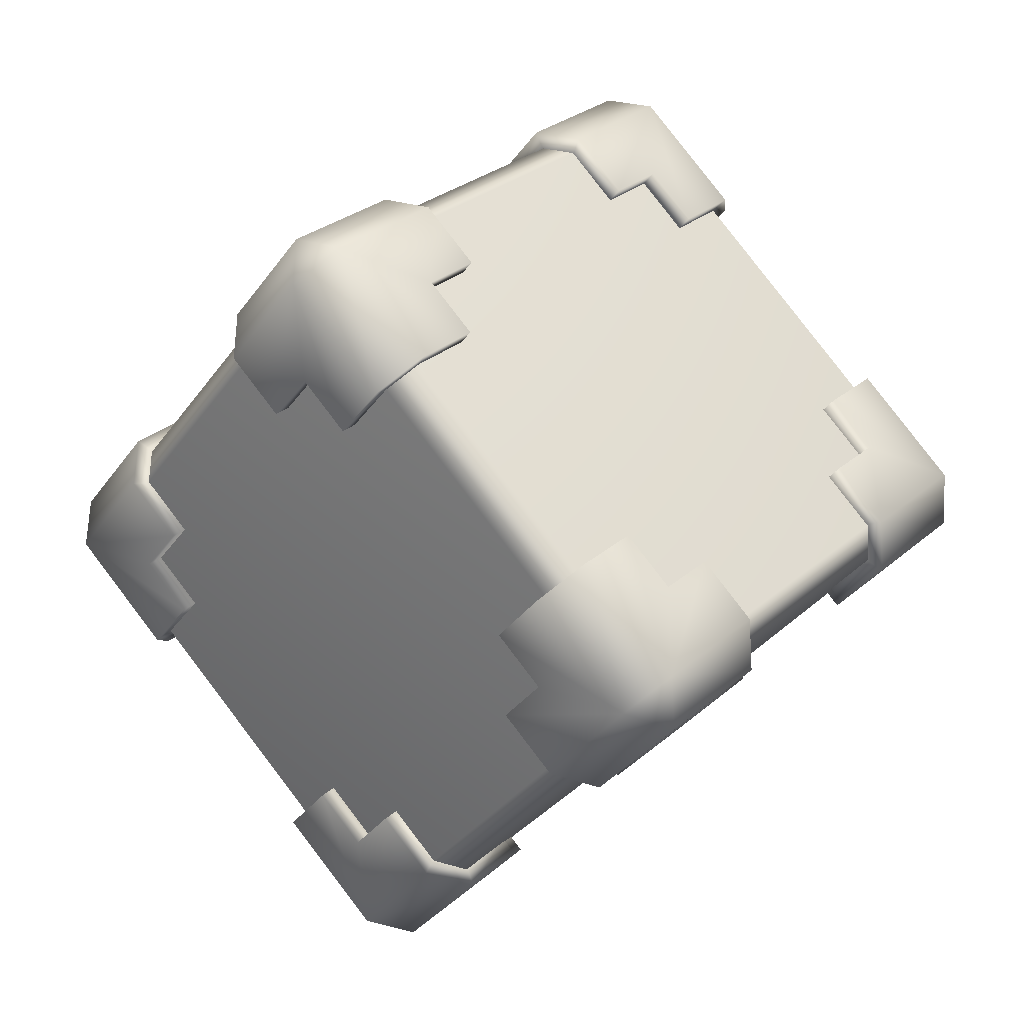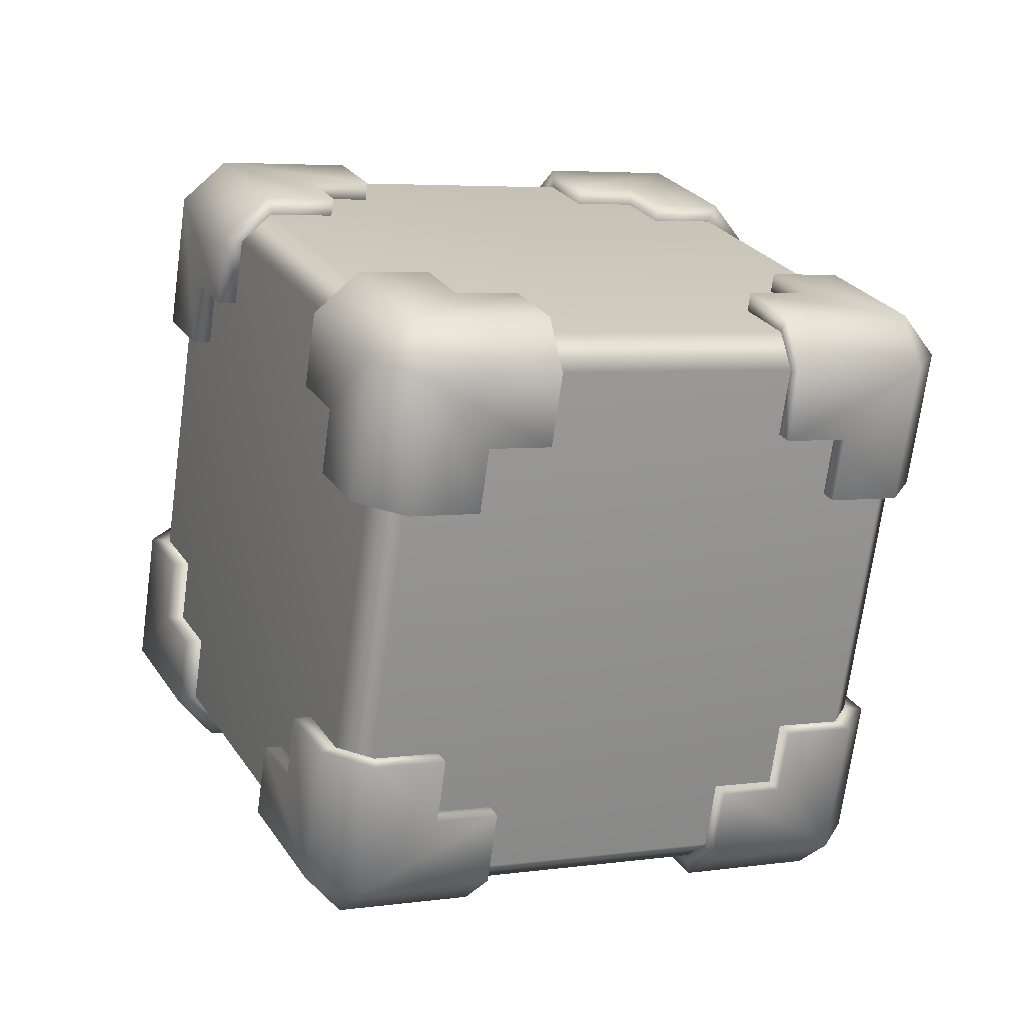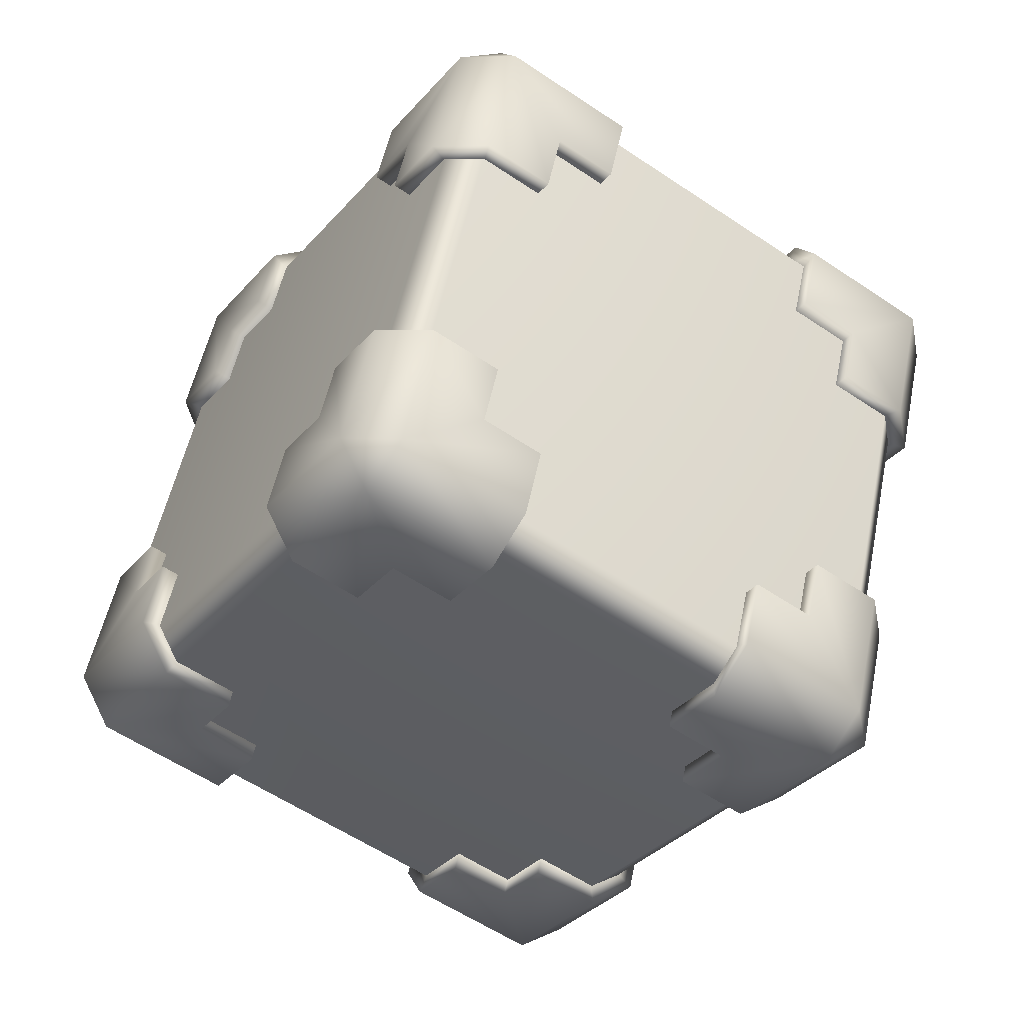
<metadata>
{"format":"obj","ext":"obj","renderer":"f3d","projection":"perspective","resolution":1024,"background":"white","views":[{"elev":53.6,"azim":-128.7,"up":"+Z"},{"elev":-0.3,"azim":-47.9,"up":"+Y"},{"elev":-59.3,"azim":-57.7,"up":"+Y"}]}
</metadata>
<code>
o @cube
v -13.95 6.525 15.88
v -12.93 3.432 13.67
v -13.51 6.524 14.79
v -13.29 3.02 14.61
v -20.53 6.252 13.2
v -16.02 3.31 12.41
v -12.93 3.432 13.67
v -16.39 2.898 13.35
v -15.44 0.2183 11.28
v -15.81 -0.1937 12.22
v -18.53 0.09678 10.02
v -15.44 0.2183 11.28
v -19.31 -0.3311 10.79
v -19.4 0.6029 8.18
v -20.56 0.3949 8.155
v -18.28 1.863 5.297
v -21.8 6.984 10.53
v -19.29 1.824 4.887
v -19.87 4.916 6.012
v -18.28 1.863 5.297
v -18.86 4.955 6.422
v -17.73 6.216 3.54
v -18.74 6.176 3.13
v -19.4 9.681 4.406
v -18.31 9.308 4.665
v -17.73 6.216 3.54
v 10.1 10.84 16.43
v 9.751 7.295 14.74
v 9.171 10.39 15.87
v 10.76 7.335 15.15
v 7.711 8.143 22.56
v 8.626 6.035 17.63
v 9.751 7.295 14.74
v 9.636 6.075 18.04
v 9.206 2.943 16.5
v 10.22 2.983 16.91
v 8.08 1.683 19.38
v 9.206 2.943 16.5
v 8.94 1.554 20.18
v 6.206 1.069 20.1
v 6.253 0.6746 21.21
v 3.114 0.9471 18.84
v 5.001 7.254 23.61
v 2.748 0.5369 19.78
v 2.167 3.629 20.91
v 3.114 0.9471 18.84
v 2.534 4.039 19.97
v -0.5583 3.918 18.71
v -0.9247 3.507 19.65
v -1.582 7.013 20.92
v -1.139 7.01 19.83
v -0.5583 3.918 18.71
v 9.155 19.04 -6.58
v 9.445 15.12 -6.914
v 8.865 18.21 -5.789
v 9.813 15.53 -7.856
v 15.74 19.28 -3.903
v 12.54 15.24 -5.654
v 9.445 15.12 -6.914
v 12.91 15.65 -6.596
v 13.12 12.15 -6.779
v 13.49 12.56 -7.722
v 16.21 12.27 -5.519
v 13.12 12.15 -6.779
v 16.99 12.7 -6.292
v 17.08 11.77 -3.678
v 18.24 11.97 -3.653
v 15.96 10.51 -0.7954
v 17.01 18.55 -1.24
v 16.96 10.54 -0.3851
v 16.38 13.64 0.7404
v 15.96 10.51 -0.7954
v 15.38 13.6 0.3301
v 14.25 12.34 3.213
v 15.26 12.38 3.623
v 14.6 15.88 4.899
v 13.67 15.43 4.338
v 14.25 12.34 3.213
v -14.9 14.72 -7.126
v -13.23 11.26 -7.99
v -13.81 14.35 -6.865
v -14.24 11.22 -8.402
v -12.5 17.39 -13.27
v -12.11 12.52 -10.87
v -13.23 11.26 -7.99
v -13.12 12.48 -11.28
v -11.53 9.425 -12
v -12.54 9.386 -12.41
v -10.4 10.69 -14.88
v -11.53 9.425 -12
v -11.26 10.81 -15.68
v -8.527 11.3 -15.6
v -8.574 11.69 -16.71
v -5.435 11.42 -14.34
v -9.792 18.28 -14.31
v -5.068 11.83 -15.28
v -5.649 14.92 -14.15
v -5.435 11.42 -14.34
v -6.015 14.51 -13.22
v -2.923 14.63 -11.96
v -2.557 15.05 -12.89
v -3.214 18.55 -11.62
v -3.503 17.73 -10.83
v -2.923 14.63 -11.96
v 3.213 -18.55 11.62
v 2.923 -14.63 11.96
v 3.503 -17.73 10.83
v 2.555 -15.05 12.9
v 9.794 -18.28 14.31
v 6.015 -14.51 13.22
v 2.923 -14.63 11.96
v 5.647 -14.93 14.16
v 5.435 -11.42 14.34
v 5.067 -11.83 15.28
v 8.527 -11.3 15.6
v 5.435 -11.42 14.34
v 8.573 -11.7 16.71
v 10.4 -10.69 14.88
v 11.26 -10.81 15.68
v 11.53 -9.425 12
v 12.51 -17.39 13.27
v 12.53 -9.386 12.41
v 13.11 -12.48 11.28
v 11.53 -9.425 12
v 12.11 -12.52 10.87
v 13.23 -11.26 7.99
v 14.24 -11.22 8.401
v 14.9 -14.72 7.125
v 13.81 -14.35 6.865
v 13.23 -11.26 7.99
v -14.6 -15.88 -4.9
v -14.25 -12.34 -3.213
v -13.67 -15.43 -4.338
v -15.26 -12.38 -3.625
v -17 -18.55 1.242
v -15.38 -13.6 -0.3301
v -14.25 -12.34 -3.213
v -16.39 -13.64 -0.742
v -15.96 -10.51 0.7954
v -16.97 -10.54 0.3834
v -17.08 -11.77 3.678
v -15.96 -10.51 0.7954
v -18.24 -11.97 3.651
v -16.21 -12.27 5.519
v -16.99 -12.7 6.289
v -13.12 -12.15 6.779
v -15.74 -19.28 3.906
v -13.48 -12.56 7.718
v -12.9 -15.65 6.592
v -13.12 -12.15 6.779
v -12.54 -15.24 5.654
v -9.445 -15.12 6.914
v -9.812 -15.53 7.853
v -9.154 -19.04 6.577
v -8.865 -18.21 5.789
v -9.445 -15.12 6.914
v 1.584 -7.011 -20.93
v 0.5583 -3.918 -18.71
v 1.139 -7.01 -19.83
v 0.9262 -3.506 -19.65
v -5.002 -7.256 -23.6
v -2.534 -4.039 -19.97
v 0.5583 -3.918 -18.71
v -2.166 -3.627 -20.91
v -3.114 -0.9471 -18.84
v -2.746 -0.5352 -19.79
v -6.206 -1.069 -20.1
v -3.114 -0.9471 -18.84
v -6.252 -0.6732 -21.21
v -8.08 -1.683 -19.38
v -8.936 -1.554 -20.18
v -9.206 -2.943 -16.5
v -7.714 -8.143 -22.56
v -10.21 -2.983 -16.91
v -9.632 -6.075 -18.04
v -9.206 -2.943 -16.5
v -8.626 -6.035 -17.63
v -9.751 -7.295 -14.74
v -10.76 -7.335 -15.15
v -10.1 -10.84 -16.43
v -9.171 -10.39 -15.87
v -9.751 -7.295 -14.74
v 19.4 -9.681 -4.404
v 17.73 -6.216 -3.54
v 18.31 -9.308 -4.665
v 18.74 -6.176 -3.128
v 21.8 -6.984 -10.54
v 18.86 -4.955 -6.422
v 17.73 -6.216 -3.54
v 19.87 -4.916 -6.011
v 18.28 -1.863 -5.297
v 19.29 -1.824 -4.885
v 19.4 -0.6029 -8.18
v 18.28 -1.863 -5.297
v 20.56 -0.3948 -8.153
v 18.53 -0.09678 -10.02
v 19.31 0.3297 -10.79
v 15.44 -0.2183 -11.28
v 20.53 -6.251 -13.2
v 15.8 0.192 -12.22
v 16.39 -2.9 -13.34
v 15.44 -0.2183 -11.28
v 16.02 -3.31 -12.41
v 12.93 -3.432 -13.67
v 13.29 -3.022 -14.61
v 13.95 -6.527 -15.88
v 13.51 -6.524 -14.79
v 12.93 -3.432 -13.67
v -5.097 -7.326 -22.58
v -6.99 -7.946 -21.85
v -9.785 17.66 -13.49
v -11.68 17.04 -12.76
v -16.08 -18.13 1.441
v -20.77 6.856 10.54
v -15.2 -18.64 3.301
v -19.89 6.344 12.4
v 5.097 7.326 22.58
v 9.785 -17.66 13.49
v 5.097 7.326 22.58
v 9.785 -17.66 13.49
v 11.68 -17.04 12.76
v 6.99 7.946 21.85
v 16.08 18.13 -1.441
v 20.77 -6.856 -10.54
v 19.89 -6.344 -12.4
v 15.2 18.64 -3.301
v -9.785 17.66 -13.49
v -5.097 -7.326 -22.58
v -17.2 10.74 5.726
v -18.31 9.308 4.665
v -19.4 9.681 4.406
v -17.8 11.73 5.925
v -14.11 10.86 6.986
v -21.8 6.984 10.53
v -14.3 11.87 7.354
v -15.23 9.597 9.868
v -20.18 9.049 12.07
v -20.53 6.252 13.2
v -15.42 10.61 10.24
v -12.14 9.718 11.13
v -13.95 6.525 15.88
v -12.33 10.73 11.5
v -13.26 8.458 14.01
v -13.6 9.3 14.76
v -13.51 6.524 14.79
v -0.8962 8.944 19.05
v -1.139 7.01 19.83
v -1.582 7.013 20.92
v -1.236 9.786 19.81
v 0.2292 10.2 16.17
v 5.001 7.254 23.61
v 0.0393 11.22 16.54
v 3.321 10.33 17.43
v 5.352 10.05 22.48
v 7.711 8.143 22.56
v 3.131 11.34 17.8
v 4.447 11.59 14.55
v 10.1 10.84 16.43
v 4.257 12.6 14.92
v 7.539 11.71 15.81
v 7.762 12.73 16.34
v 9.171 10.39 15.87
v 12.04 16.75 4.278
v 13.67 15.43 4.338
v 14.6 15.88 4.899
v 12.26 17.78 4.814
v 8.948 16.63 3.018
v 17.01 18.55 -1.24
v 8.759 17.64 3.386
v 10.07 17.89 0.1352
v 14.65 20.46 -1.328
v 15.74 19.28 -3.903
v 9.884 18.9 0.5036
v 6.982 17.77 -1.125
v 9.155 19.04 -6.58
v 6.792 18.78 -0.7568
v 8.107 19.03 -4.008
v 8.068 20.21 -4.025
v 8.865 18.21 -5.789
v -4.261 18.54 -9.049
v -3.503 17.73 -10.83
v -3.214 18.55 -11.62
v -4.3 19.72 -9.067
v -5.387 17.28 -6.167
v -9.792 18.28 -14.31
v -5.576 18.29 -5.798
v -8.479 17.16 -7.427
v -10.89 19.46 -11.74
v -12.5 17.39 -13.27
v -8.669 18.17 -7.059
v -9.604 15.9 -4.544
v -14.9 14.72 -7.126
v -9.794 16.91 -4.176
v -12.7 15.78 -5.805
v -13.3 16.77 -5.605
v -13.81 14.35 -6.865
v 12.7 -15.78 5.805
v 13.81 -14.35 6.865
v 14.9 -14.72 7.125
v 13.3 -16.77 5.605
v 9.604 -15.9 4.544
v 12.51 -17.39 13.27
v 9.794 -16.91 4.176
v 8.479 -17.16 7.427
v 10.89 -19.46 11.74
v 9.794 -18.28 14.31
v 8.669 -18.17 7.059
v 5.387 -17.28 6.167
v 3.213 -18.55 11.62
v 5.576 -18.29 5.798
v 4.261 -18.54 9.049
v 4.3 -19.72 9.067
v 3.503 -17.73 10.83
v -8.107 -19.03 4.008
v -8.865 -18.21 5.789
v -9.154 -19.04 6.577
v -8.068 -20.21 4.025
v -6.982 -17.77 1.125
v -15.74 -19.28 3.906
v -6.792 -18.78 0.7568
v -10.07 -17.89 -0.1352
v -14.65 -20.46 1.328
v -17 -18.55 1.242
v -9.884 -18.9 -0.5036
v -8.948 -16.63 -3.018
v -14.6 -15.88 -4.9
v -8.759 -17.64 -3.386
v -12.04 -16.75 -4.278
v -12.26 -17.78 -4.814
v -13.67 -15.43 -4.338
v -7.539 -11.71 -15.81
v -9.171 -10.39 -15.87
v -10.1 -10.84 -16.43
v -7.762 -12.73 -16.34
v -4.447 -11.59 -14.55
v -7.714 -8.143 -22.56
v -4.257 -12.6 -14.92
v -3.321 -10.33 -17.43
v -5.352 -10.05 -22.48
v -5.002 -7.256 -23.6
v -3.131 -11.34 -17.8
v -0.2292 -10.2 -16.17
v 1.584 -7.011 -20.93
v -0.0393 -11.22 -16.54
v 0.8962 -8.944 -19.05
v 1.236 -9.786 -19.81
v 1.139 -7.01 -19.83
v 13.26 -8.458 -14.01
v 13.51 -6.524 -14.79
v 13.95 -6.527 -15.88
v 13.6 -9.3 -14.76
v 12.14 -9.718 -11.13
v 20.53 -6.251 -13.2
v 12.33 -10.73 -11.5
v 15.23 -9.597 -9.868
v 20.18 -9.049 -12.07
v 21.8 -6.984 -10.54
v 15.42 -10.61 -10.24
v 14.11 -10.86 -6.986
v 19.4 -9.681 -4.404
v 14.3 -11.87 -7.354
v 17.2 -10.74 -5.726
v 17.8 -11.73 -5.925
v 18.31 -9.308 -4.665
v -5.097 -7.326 -22.58
v -5.341 -9.28 -21.79
v -6.99 -7.946 -21.85
v -16.08 -18.13 1.441
v 19.65 -8.298 -11.61
v 19.89 -6.344 -12.4
v 20.77 -6.856 -10.54
v -14.44 -19.46 1.502
v -15.2 -18.64 3.301
v 9.785 -17.66 13.49
v 10.55 -18.48 11.69
v 11.68 -17.04 12.76
v 15.2 18.64 -3.301
v -9.785 17.66 -13.49
v -10.55 18.48 -11.69
v -11.68 17.04 -12.76
v 14.44 19.46 -1.502
v 16.08 18.13 -1.441
v 6.99 7.946 21.85
v -19.65 8.298 11.61
v -20.77 6.856 10.54
v -19.89 6.344 12.4
v 5.341 9.28 21.79
v 5.097 7.326 22.58
v -10.67 17.73 -12.64
v -5.809 -8.184 -22.07
v -20.1 7.166 11.51
v -15.24 -18.75 2.082
v 15.24 18.75 -2.082
v 5.809 8.184 22.07
v 20.1 -7.166 -11.51
v 10.67 -17.73 12.64
v 5.809 8.184 22.07
v -10.67 17.73 -12.64
v -20.1 7.166 11.51
v 15.24 18.75 -2.082
v 5.809 8.184 22.07
v -20.1 7.166 11.51
v 10.67 -17.73 12.64
v -15.24 -18.75 2.082
v 20.1 -7.166 -11.51
v -5.809 -8.184 -22.07
v 15.24 18.75 -2.082
v -10.67 17.73 -12.64
v 20.1 -7.166 -11.51
v 10.67 -17.73 12.64
v -5.809 -8.184 -22.07
v -15.24 -18.75 2.082
f 1 2 3
f 4 2 1
f 5 4 1
f 4 6 7
f 8 6 4
f 5 8 4
f 8 9 6
f 10 9 8
f 5 10 8
f 10 11 12
f 13 11 10
f 13 10 5
f 13 14 11
f 15 13 5
f 15 14 13
f 15 16 14
f 15 5 17
f 18 16 15
f 15 17 19
f 18 15 19
f 20 18 21
f 18 19 21
f 21 19 22
f 19 23 22
f 19 17 23
f 17 24 23
f 23 24 25
f 23 25 26
f 27 28 29
f 30 28 27
f 31 30 27
f 30 32 33
f 34 32 30
f 31 34 30
f 34 35 32
f 36 35 34
f 31 36 34
f 36 37 38
f 39 37 36
f 39 36 31
f 39 40 37
f 41 39 31
f 41 40 39
f 41 42 40
f 41 31 43
f 44 42 41
f 41 43 45
f 44 41 45
f 46 44 47
f 44 45 47
f 47 45 48
f 45 49 48
f 45 43 49
f 43 50 49
f 49 50 51
f 49 51 52
f 53 54 55
f 56 54 53
f 57 56 53
f 56 58 59
f 60 58 56
f 57 60 56
f 60 61 58
f 62 61 60
f 57 62 60
f 62 63 64
f 65 63 62
f 65 62 57
f 65 66 63
f 67 65 57
f 67 66 65
f 67 68 66
f 67 57 69
f 70 68 67
f 67 69 71
f 70 67 71
f 72 70 73
f 70 71 73
f 73 71 74
f 71 75 74
f 71 69 75
f 69 76 75
f 75 76 77
f 75 77 78
f 79 80 81
f 82 80 79
f 83 82 79
f 82 84 85
f 86 84 82
f 83 86 82
f 86 87 84
f 88 87 86
f 83 88 86
f 88 89 90
f 91 89 88
f 91 88 83
f 91 92 89
f 93 91 83
f 93 92 91
f 93 94 92
f 93 83 95
f 96 94 93
f 93 95 97
f 96 93 97
f 98 96 99
f 96 97 99
f 99 97 100
f 97 101 100
f 97 95 101
f 95 102 101
f 101 102 103
f 101 103 104
f 105 106 107
f 108 106 105
f 109 108 105
f 108 110 111
f 112 110 108
f 109 112 108
f 112 113 110
f 114 113 112
f 109 114 112
f 114 115 116
f 117 115 114
f 117 114 109
f 117 118 115
f 119 117 109
f 119 118 117
f 119 120 118
f 119 109 121
f 122 120 119
f 119 121 123
f 122 119 123
f 124 122 125
f 122 123 125
f 125 123 126
f 123 127 126
f 123 121 127
f 121 128 127
f 127 128 129
f 127 129 130
f 131 132 133
f 134 132 131
f 135 134 131
f 134 136 137
f 138 136 134
f 135 138 134
f 138 139 136
f 140 139 138
f 135 140 138
f 140 141 142
f 143 141 140
f 143 140 135
f 143 144 141
f 145 143 135
f 145 144 143
f 145 146 144
f 145 135 147
f 148 146 145
f 145 147 149
f 148 145 149
f 150 148 151
f 148 149 151
f 151 149 152
f 149 153 152
f 149 147 153
f 147 154 153
f 153 154 155
f 153 155 156
f 157 158 159
f 160 158 157
f 161 160 157
f 160 162 163
f 164 162 160
f 161 164 160
f 164 165 162
f 166 165 164
f 161 166 164
f 166 167 168
f 169 167 166
f 169 166 161
f 169 170 167
f 171 169 161
f 171 170 169
f 171 172 170
f 171 161 173
f 174 172 171
f 171 173 175
f 174 171 175
f 176 174 177
f 174 175 177
f 177 175 178
f 175 179 178
f 175 173 179
f 173 180 179
f 179 180 181
f 179 181 182
f 183 184 185
f 186 184 183
f 187 186 183
f 186 188 189
f 190 188 186
f 187 190 186
f 190 191 188
f 192 191 190
f 187 192 190
f 192 193 194
f 195 193 192
f 195 192 187
f 195 196 193
f 197 195 187
f 197 196 195
f 197 198 196
f 197 187 199
f 200 198 197
f 197 199 201
f 200 197 201
f 202 200 203
f 200 201 203
f 203 201 204
f 201 205 204
f 201 199 205
f 199 206 205
f 205 206 207
f 205 207 208
f 209 210 211
f 210 212 211
f 210 213 212
f 213 214 212
f 213 215 214
f 214 215 216
f 215 217 216
f 215 218 217
f 219 220 221
f 219 221 222
f 221 223 222
f 221 224 223
f 224 225 223
f 223 225 226
f 225 227 226
f 225 228 227
f 229 230 231
f 232 229 231
f 233 229 232
f 234 232 231
f 235 233 232
f 236 233 235
f 237 232 234
f 237 235 232
f 237 234 238
f 239 236 235
f 239 235 237
f 240 236 239
f 237 238 241
f 240 239 242
f 242 239 237
f 240 242 243
f 244 237 241
f 242 237 244
f 243 242 244
f 244 241 245
f 243 244 245
f 246 247 248
f 246 248 249
f 250 246 249
f 249 248 251
f 250 249 252
f 253 250 252
f 254 249 251
f 252 249 254
f 254 251 255
f 253 252 256
f 256 252 254
f 257 253 256
f 254 255 258
f 257 256 259
f 256 254 259
f 257 259 260
f 254 258 261
f 259 254 261
f 259 261 260
f 261 258 262
f 260 261 262
f 263 264 265
f 263 265 266
f 267 263 266
f 266 265 268
f 267 266 269
f 270 267 269
f 271 266 268
f 269 266 271
f 271 268 272
f 270 269 273
f 273 269 271
f 274 270 273
f 271 272 275
f 274 273 276
f 273 271 276
f 274 276 277
f 271 275 278
f 276 271 278
f 276 278 277
f 278 275 279
f 277 278 279
f 280 281 282
f 280 282 283
f 284 280 283
f 283 282 285
f 284 283 286
f 287 284 286
f 288 283 285
f 286 283 288
f 288 285 289
f 287 286 290
f 290 286 288
f 291 287 290
f 288 289 292
f 291 290 293
f 290 288 293
f 291 293 294
f 288 292 295
f 293 288 295
f 293 295 294
f 295 292 296
f 294 295 296
f 297 298 299
f 297 299 300
f 301 297 300
f 300 299 302
f 301 300 303
f 304 301 303
f 305 300 302
f 303 300 305
f 305 302 306
f 304 303 307
f 307 303 305
f 308 304 307
f 305 306 309
f 308 307 310
f 307 305 310
f 308 310 311
f 305 309 312
f 310 305 312
f 310 312 311
f 312 309 313
f 311 312 313
f 314 315 316
f 314 316 317
f 318 314 317
f 317 316 319
f 318 317 320
f 321 318 320
f 322 317 319
f 320 317 322
f 322 319 323
f 321 320 324
f 324 320 322
f 325 321 324
f 322 323 326
f 325 324 327
f 324 322 327
f 325 327 328
f 322 326 329
f 327 322 329
f 327 329 328
f 329 326 330
f 328 329 330
f 331 332 333
f 331 333 334
f 335 331 334
f 334 333 336
f 335 334 337
f 338 335 337
f 339 334 336
f 337 334 339
f 339 336 340
f 338 337 341
f 341 337 339
f 342 338 341
f 339 340 343
f 342 341 344
f 341 339 344
f 342 344 345
f 339 343 346
f 344 339 346
f 344 346 345
f 346 343 347
f 345 346 347
f 348 349 350
f 348 350 351
f 352 348 351
f 351 350 353
f 352 351 354
f 355 352 354
f 356 351 353
f 354 351 356
f 356 353 357
f 355 354 358
f 358 354 356
f 359 355 358
f 356 357 360
f 359 358 361
f 358 356 361
f 359 361 362
f 356 360 363
f 361 356 363
f 361 363 362
f 363 360 364
f 362 363 364
f 365 366 367
f 366 368 367
f 369 366 365
f 370 369 365
f 370 371 369
f 372 368 366
f 369 372 366
f 372 373 368
f 372 374 373
f 369 371 375
f 369 375 372
f 372 375 374
f 371 376 375
f 375 376 374
f 377 378 379
f 378 380 379
f 377 379 381
f 377 381 382
f 381 383 382
f 379 380 384
f 379 384 381
f 380 385 384
f 384 385 386
f 381 387 383
f 381 384 387
f 384 386 387
f 387 388 383
f 387 386 388

</code>
